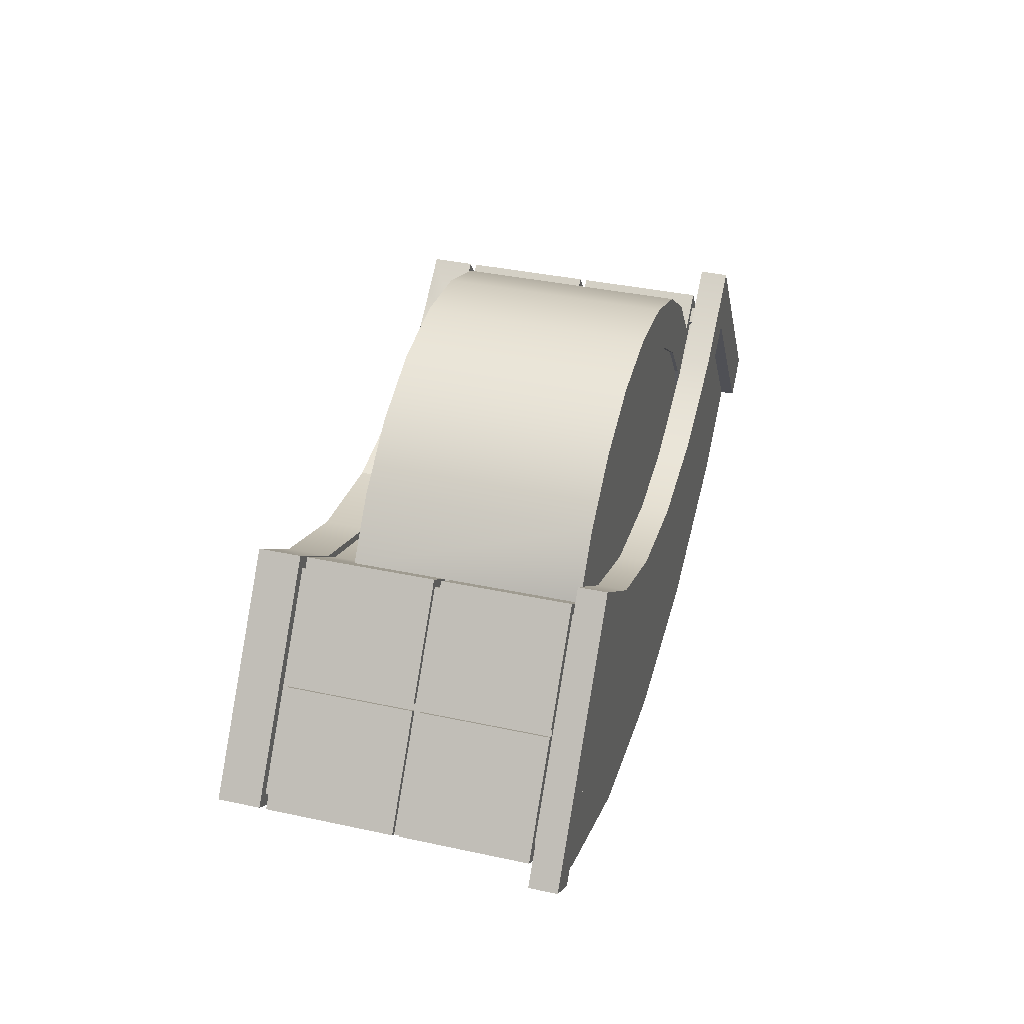
<metadata>
{"format":"obj","ext":"obj","renderer":"f3d","projection":"perspective","resolution":1024,"background":"white","views":[{"elev":37.3,"azim":105.5,"up":"+Z"}]}
</metadata>
<code>
g Mesh1 Model
v 2.558 0.946 -0.9584
v 2.661 0.906 -0.8792
v 2.558 0.906 -0.9584
f 1 2 3
v 2.661 0.986 -0.8792
f 2 1 4
v 2.558 0.986 -0.9584
f 4 1 5
v 2.15 0.946 -0.4268
f 6 5 1
v 2.15 0.986 -0.4268
f 5 6 7
v 1.993 0.986 -0.5477
f 6 8 7
v 1.993 0.946 -0.5477
f 8 6 9
v 2.331 0.946 -1.133
f 10 9 6
v 1.848 0.946 -1.333
f 11 9 10
v 1.673 0.946 -0.68
f 11 12 9
v 1.331 0.946 -0.7251
f 11 13 12
v 1.331 0.946 -1.401
f 14 13 11
v 0.9879 0.946 -0.68
f 14 15 13
v 0.813 0.946 -1.333
f 16 15 14
v 0.6685 0.946 -0.5477
f 16 17 15
v 0.511 0.946 -0.4268
f 16 18 17
v 0.3307 0.946 -1.133
f 19 18 16
v 0.1031 0.946 -0.9584
f 18 19 20
v 0.3307 0.906 -1.133
f 21 20 19
v 0.1031 0.906 -0.9584
f 20 21 22
v 0.1402 0.906 -0.8608
f 21 23 22
v 0.164 0.906 -0.879
f 23 21 24
v 0.1799 0.906 -0.8912
f 24 21 25
v 0.5147 0.906 -0.4549
f 25 21 26
v 0.813 0.906 -1.333
f 26 21 27
f 19 27 21
f 27 19 16
v 1.331 0.906 -1.401
f 16 28 27
f 28 16 14
v 1.848 0.906 -1.333
f 14 29 28
f 29 14 11
v 2.331 0.906 -1.133
f 11 30 29
f 30 11 10
f 10 3 30
f 3 10 1
f 10 6 1
v 2.481 0.906 -0.8912
f 31 30 3
v 2.147 0.906 -0.4549
f 32 30 31
v 2.003 0.906 -0.5652
f 33 30 32
f 33 29 30
v 1.679 0.906 -0.6995
f 34 29 33
v 1.331 0.906 -0.7453
f 35 29 34
f 35 28 29
v 0.9827 0.906 -0.6995
f 36 28 35
f 36 27 28
v 0.6585 0.906 -0.5652
f 37 27 36
f 26 27 37
v 0.6585 0.886 -0.5652
f 38 26 37
v 0.5417 0.886 -0.4756
f 39 26 38
v 0.5147 0.886 -0.4549
f 26 39 40
v 0.1799 0.886 -0.8912
f 39 41 40
v 0.1764 0.886 -0.9516
f 42 41 39
v 0.164 0.886 -0.879
f 42 43 41
v 0.1402 0.886 -0.8608
f 42 44 43
v 0.09867 0.886 -0.8919
f 44 42 45
v 0.09867 0.5231 -0.8919
f 42 46 45
v 0.09867 0.5031 -0.8919
f 42 47 46
v 0.1764 0.1402 -0.9516
f 48 47 42
v 0.09867 0.1402 -0.8919
f 47 48 49
v 0.1305 0.1402 -0.8735
f 48 50 49
v 0.1702 0.1402 -0.9039
f 50 48 51
v 0.5195 0.1402 -0.4487
f 51 48 52
v 0.5257 0.1402 -0.4963
f 52 48 53
v 0.5257 0.2402 -0.4963
f 48 54 53
f 42 54 48
f 39 54 42
v 0.5721 0.886 -0.4359
f 55 54 39
v 0.5904 0.886 -0.4121
f 56 54 55
v 0.5904 0.5231 -0.4121
f 57 54 56
v 0.5904 0.5031 -0.4121
f 58 54 57
v 0.5904 0.2402 -0.4121
f 54 58 59
v 0.6026 0.5031 -0.3962
f 60 59 58
v 0.6026 0.2402 -0.3962
f 59 60 61
v 0.5089 0.5031 -0.3244
f 62 61 60
v 0.5089 0.1402 -0.3244
f 63 61 62
v 0.7089 0.2402 -0.4778
f 63 64 61
v 0.6026 0.1402 -0.3962
f 65 64 63
v 0.7089 0.1402 -0.4778
f 64 65 66
v 0.6917 0.1402 -0.5075
f 65 67 66
v 0.5819 0.1402 -0.4232
f 65 68 67
v 0.5152 0.1402 -0.3721
f 65 69 68
f 63 69 65
v 0.3178 0.1402 -0.6063
f 70 69 63
v 0.3056 0.1402 -0.6222
f 71 69 70
f 71 50 69
v 0.2898 0.1402 -0.61
f 72 50 71
f 72 49 50
v 0.0828 0.1402 -0.8797
f 49 72 73
v 0.0828 0.5031 -0.8797
f 72 74 73
v 0.2898 0.5031 -0.61
f 74 72 75
v 0.3056 0.5031 -0.6222
f 72 76 75
f 76 72 71
v 0.3056 0.5231 -0.6222
f 71 77 76
f 70 77 71
v 0.3056 0.886 -0.6222
f 70 78 77
v 0.3178 0.5031 -0.6063
f 79 78 70
v 0.3178 0.5231 -0.6063
f 80 78 79
v 0.3178 0.886 -0.6063
f 78 80 81
v 0.302 0.886 -0.5941
f 80 82 81
v 0.302 0.5231 -0.5941
f 82 80 83
v 0.5089 0.5231 -0.3244
f 80 84 83
v 0.5126 0.5231 -0.3524
f 84 80 85
v 0.5126 0.5031 -0.3524
f 80 86 85
f 86 80 79
f 79 62 86
v 0.302 0.5031 -0.5941
f 62 79 87
f 70 87 79
v 0.302 0.1402 -0.5941
f 87 70 88
f 63 88 70
f 63 87 88
f 87 63 62
f 86 62 60
f 86 60 58
f 57 86 58
f 86 57 85
v 0.6026 0.5231 -0.3962
f 89 85 57
f 84 85 89
v 0.6026 0.886 -0.3962
f 90 84 89
v 0.5089 0.886 -0.3244
f 84 90 91
v 0.5248 0.886 -0.3366
f 91 90 92
f 56 92 90
v 0.5126 0.886 -0.3524
f 93 92 56
f 93 91 92
f 81 91 93
f 91 81 82
f 82 84 91
f 84 82 83
v 0.5176 0.886 -0.3689
f 94 81 93
f 94 78 81
f 44 78 94
f 78 44 45
v 0.2898 0.886 -0.61
f 45 95 78
v 0.0828 0.886 -0.8797
f 95 45 96
f 46 96 45
v 0.0828 0.5231 -0.8797
f 96 46 97
v 0.2898 0.5231 -0.61
f 46 98 97
f 98 46 77
f 46 76 77
f 76 46 47
f 47 75 76
f 75 47 74
f 49 74 47
f 74 49 73
f 78 98 77
f 98 78 95
f 96 98 95
f 98 96 97
f 94 23 44
v 0.5176 0.906 -0.3689
f 23 94 99
v 0.5573 0.906 -0.3993
f 94 100 99
v 0.5573 0.886 -0.3993
f 100 94 101
f 94 56 101
f 94 93 56
f 101 56 55
v 0.5451 0.886 -0.4152
f 55 102 101
v 0.6837 0.906 -0.5215
f 55 103 102
v 0.6837 0.886 -0.5215
f 55 104 103
v 0.5788 0.886 -0.441
f 104 55 105
v 0.5584 0.886 -0.4884
f 55 106 105
f 106 55 39
f 38 106 39
v 0.6737 0.886 -0.5998
f 107 106 38
v 0.5477 0.886 -0.5132
f 106 107 108
v 0.6737 0.876 -0.5998
f 109 108 107
v 0.5477 0.866 -0.5132
f 109 110 108
v 0.5477 0.2602 -0.5132
f 109 111 110
v 0.6737 0.2502 -0.5998
f 112 111 109
v 0.6737 0.2402 -0.5998
f 113 111 112
v 0.5477 0.2402 -0.5132
f 111 113 114
v 0.6259 0.2402 -0.5732
f 113 115 114
v 0.6452 0.2402 -0.588
f 115 113 116
v 0.9759 0.2402 -0.725
f 117 116 113
v 0.9759 0.1402 -0.725
f 118 116 117
v 0.6452 0.1402 -0.588
f 116 118 119
v 0.6624 0.1402 -0.5583
f 120 119 118
v 0.6466 0.1402 -0.5462
f 121 119 120
v 0.6259 0.1402 -0.5732
f 121 122 119
f 121 53 122
f 52 53 121
f 120 52 121
v 0.6624 0.1202 -0.5583
f 123 52 120
v 0.6466 0.1202 -0.5462
f 124 52 123
v 0.5195 0.1202 -0.4487
f 52 124 125
v 0.5257 0.1202 -0.4963
f 126 125 124
v 0.1764 0.1202 -0.9516
f 127 125 126
v 0.1702 0.1202 -0.9039
f 127 128 125
v 0.1305 0.1202 -0.8735
f 127 129 128
v 0.0828 0.1202 -0.8797
f 129 127 130
v 0.1764 0 -0.9516
f 131 130 127
v 0.0828 0 -0.8797
f 130 131 132
v 0.5089 0 -0.3244
f 131 133 132
v 0.5257 0 -0.4963
f 133 131 134
f 131 126 134
f 126 131 127
v 0.6259 0 -0.5732
f 126 135 134
v 0.6452 0 -0.588
f 135 126 136
v 0.6452 0.1202 -0.588
f 136 126 137
v 0.6259 0.1202 -0.5732
f 137 126 138
f 126 124 138
f 138 124 137
f 137 124 123
v 0.9759 0.1202 -0.725
f 137 123 139
v 0.9847 0.1202 -0.6919
f 139 123 140
f 120 140 123
v 0.9847 0.1402 -0.6919
f 140 120 141
f 120 118 141
v 1.331 0.1402 -0.7717
f 141 118 142
f 117 142 118
v 1.331 0.2402 -0.7717
f 142 117 143
v 1.009 0.2402 -0.602
f 117 144 143
v 0.7247 0.2402 -0.4844
f 117 145 144
v 0.7219 0.2402 -0.4878
f 117 146 145
f 146 117 113
v 0.7219 0.2502 -0.4878
f 113 147 146
f 147 113 112
v 0.9759 0.2502 -0.725
f 148 147 112
v 0.7247 0.2502 -0.4844
f 147 148 149
v 0.8326 0.2502 -0.3492
f 149 148 150
v 0.9777 0.2502 -0.2421
f 150 148 151
v 1.331 0.2502 -0.7717
f 151 148 152
v 0.9759 0.876 -0.725
f 153 152 148
v 1.331 0.876 -0.7717
f 152 153 154
v 0.9777 0.876 -0.2421
f 153 155 154
v 0.8326 0.876 -0.3492
f 153 156 155
v 0.7219 0.876 -0.4878
f 153 157 156
f 157 153 109
f 148 109 153
f 109 148 112
v 0.7219 0.886 -0.4878
f 109 158 157
v 0.7038 0.886 -0.5298
f 158 109 159
v 0.684 0.886 -0.5758
f 159 109 160
f 160 109 107
f 107 38 160
v 0.9827 0.886 -0.6995
f 38 161 160
f 161 38 37
f 161 37 36
v 1.331 0.886 -0.7453
f 36 162 161
f 162 36 35
v 1.679 0.886 -0.6995
f 35 163 162
f 163 35 34
v 2.003 0.886 -0.5652
f 164 163 34
v 1.977 0.886 -0.5758
f 163 164 165
v 1.988 0.886 -0.5998
f 164 166 165
v 2.114 0.886 -0.5132
f 166 164 167
v 2.103 0.886 -0.4884
f 167 164 168
v 2.12 0.886 -0.4756
f 164 169 168
f 169 164 33
f 164 34 33
v 2.147 0.886 -0.4549
f 169 33 170
f 170 33 32
f 31 170 32
v 2.481 0.886 -0.8912
f 170 31 171
v 2.497 0.886 -0.879
f 31 172 171
v 2.497 0.906 -0.879
f 172 31 173
f 31 3 173
v 2.521 0.906 -0.8608
f 173 3 174
f 2 174 3
v 2.174 0.906 -0.2445
f 175 174 2
v 2.144 0.906 -0.3689
f 175 176 174
v 2.104 0.906 -0.3993
f 175 177 176
v 1.978 0.906 -0.5215
f 175 178 177
v 1.927 0.906 -0.4341
f 179 178 175
v 1.666 0.906 -0.6508
f 179 180 178
v 1.639 0.906 -0.5533
f 181 180 179
v 1.331 0.906 -0.6948
f 181 182 180
v 1.331 0.906 -0.594
f 183 182 181
v 1.022 0.906 -0.5533
f 184 182 183
v 0.9958 0.906 -0.6508
f 184 185 182
v 0.7341 0.906 -0.4341
f 186 185 184
f 186 103 185
f 186 100 103
f 186 99 100
v 0.487 0.906 -0.2445
f 187 99 186
f 187 23 99
v 0 0.906 -0.8792
f 188 23 187
f 23 188 22
v 0 0.986 -0.8792
f 189 22 188
f 22 189 20
v 0.1031 0.986 -0.9584
f 20 189 190
v 0.487 0.986 -0.2445
f 191 190 189
v 0.511 0.986 -0.4268
f 190 191 192
v 0.7341 0.986 -0.4341
f 192 191 193
f 187 193 191
f 193 187 186
v 1.022 0.986 -0.5533
f 186 194 193
f 194 186 184
v 1.331 0.986 -0.594
f 184 195 194
f 195 184 183
v 1.639 0.986 -0.5533
f 183 196 195
f 196 183 181
v 1.927 0.986 -0.4341
f 181 197 196
f 197 181 179
v 2.174 0.986 -0.2445
f 179 198 197
f 198 179 175
f 2 198 175
f 198 2 4
f 5 198 4
f 7 198 5
f 8 198 7
f 8 197 198
v 1.673 0.986 -0.68
f 199 197 8
f 199 196 197
v 1.331 0.986 -0.7251
f 200 196 199
f 200 195 196
f 200 194 195
v 0.9879 0.986 -0.68
f 201 194 200
f 201 193 194
v 0.6685 0.986 -0.5477
f 202 193 201
f 192 193 202
f 17 192 202
f 192 17 18
f 20 192 18
f 192 20 190
f 202 15 17
f 15 202 201
f 201 13 15
f 13 201 200
f 200 12 13
f 12 200 199
f 199 9 12
f 9 199 8
f 189 187 191
f 187 189 188
v 0.5451 0.906 -0.4152
f 103 100 203
f 100 102 203
f 102 100 101
f 102 103 203
f 104 185 103
v 0.9958 0.886 -0.6508
f 104 204 185
f 204 104 159
v 0.7276 0.886 -0.2402
f 104 205 159
v 0.5921 0.886 -0.41
f 104 206 205
f 206 104 105
f 110 206 105
v 0.5921 0.866 -0.41
f 206 110 207
v 0.5921 0.2602 -0.41
f 110 208 207
f 208 110 111
v 0.5921 0.2402 -0.41
f 111 209 208
f 209 111 114
f 114 59 209
f 59 114 54
f 116 54 114
f 119 54 116
f 122 54 119
f 54 122 53
f 116 114 115
f 209 59 61
v 0.6029 0.2402 -0.3965
f 209 61 210
f 61 64 210
v 0.7276 0.2402 -0.2402
f 64 211 210
f 211 64 145
f 64 144 145
f 66 144 64
v 1.009 0.1402 -0.602
f 144 66 212
v 0.9999 0.1402 -0.6352
f 66 213 212
f 66 67 213
v 0.6917 0.1202 -0.5075
f 214 213 67
v 0.9999 0.1202 -0.6352
f 213 214 215
v 0.7089 0.1202 -0.4778
f 214 216 215
v 0.6026 0.1202 -0.3962
f 214 217 216
v 0.5819 0.1202 -0.4232
f 218 217 214
v 0.5152 0.1202 -0.3721
f 219 217 218
v 0.5089 0.1202 -0.3244
f 219 220 217
f 129 220 219
f 220 129 130
f 130 133 220
f 133 130 132
f 133 216 220
v 0.6026 0 -0.3962
f 221 216 133
v 0.7089 0 -0.4778
f 216 221 222
f 221 135 222
f 221 134 135
f 133 134 221
f 222 135 136
v 0.9759 0 -0.725
f 222 136 223
f 137 223 136
f 223 137 139
v 1.331 0 -0.7717
f 139 224 223
v 1.331 0.1202 -0.7717
f 224 139 225
f 139 140 225
v 1.331 0.1202 -0.7374
f 225 140 226
f 141 226 140
v 1.331 0.1402 -0.7374
f 226 141 227
f 141 142 227
v 1.685 0.1402 -0.725
f 227 142 228
f 143 228 142
v 1.685 0.2402 -0.725
f 228 143 229
v 1.331 0.2402 -0.6444
f 143 230 229
f 143 144 230
f 212 230 144
v 1.331 0.1402 -0.6444
f 230 212 231
v 1.331 0.1402 -0.6787
f 212 232 231
f 212 213 232
f 215 232 213
v 1.331 0.1202 -0.6787
f 232 215 233
v 1.009 0.1202 -0.602
f 215 234 233
f 215 216 234
f 222 234 216
v 1.009 0 -0.602
f 234 222 235
f 222 223 235
f 235 223 224
v 1.331 0 -0.6444
f 235 224 236
v 1.685 0 -0.725
f 236 224 237
f 225 237 224
v 1.685 0.1202 -0.725
f 237 225 238
f 225 226 238
v 1.677 0.1202 -0.6919
f 238 226 239
f 227 239 226
v 1.677 0.1402 -0.6919
f 239 227 240
f 227 228 240
v 1.999 0.1402 -0.5583
f 240 228 241
v 2.016 0.1402 -0.588
f 241 228 242
f 229 242 228
v 2.016 0.2402 -0.588
f 242 229 243
v 1.988 0.2402 -0.5998
f 243 229 244
v 1.937 0.2402 -0.4844
f 229 245 244
v 1.653 0.2402 -0.602
f 229 246 245
f 229 230 246
f 231 246 230
v 1.653 0.1402 -0.602
f 246 231 247
v 1.661 0.1402 -0.6352
f 231 248 247
f 231 232 248
f 233 248 232
v 1.661 0.1202 -0.6352
f 248 233 249
v 1.653 0.1202 -0.602
f 233 250 249
v 1.331 0.1202 -0.6444
f 233 251 250
f 233 234 251
f 235 251 234
f 251 235 236
f 236 250 251
v 1.653 0 -0.602
f 250 236 252
f 236 237 252
v 1.952 0 -0.4778
f 252 237 253
v 2.016 0 -0.588
f 253 237 254
f 238 254 237
v 2.016 0.1202 -0.588
f 254 238 255
v 1.999 0.1202 -0.5583
f 238 256 255
f 238 239 256
f 240 256 239
f 256 240 241
v 2.015 0.1202 -0.5462
f 241 257 256
v 2.142 0.1202 -0.4487
f 257 241 258
v 2.142 0.1402 -0.4487
f 258 241 259
v 2.015 0.1402 -0.5462
f 259 241 260
f 241 242 260
f 260 242 259
v 2.035 0.1402 -0.5732
f 259 242 261
f 243 261 242
v 2.136 0.1402 -0.4963
f 261 243 262
v 2.136 0.2402 -0.4963
f 262 243 263
v 2.035 0.2402 -0.5732
f 263 243 264
f 244 264 243
v 2.114 0.2402 -0.5132
f 264 244 265
v 1.988 0.2502 -0.5998
f 266 265 244
v 2.114 0.2602 -0.5132
f 265 266 267
v 1.988 0.876 -0.5998
f 267 266 268
v 1.685 0.876 -0.725
f 266 269 268
v 1.685 0.2502 -0.725
f 269 266 270
v 1.829 0.2502 -0.3492
f 271 270 266
v 1.684 0.2502 -0.2421
f 272 270 271
v 1.514 0.2502 -0.1744
f 273 270 272
v 1.331 0.2502 -0.1512
f 274 270 273
f 274 152 270
v 1.148 0.2502 -0.1744
f 275 152 274
f 151 152 275
v 1.148 0.2402 -0.1744
f 276 151 275
v 0.9777 0.2402 -0.2421
f 151 276 277
v 1.11 0.2402 -0.02794
f 278 277 276
v 0.9043 0.2402 -0.1099
f 279 277 278
v 0.8326 0.2402 -0.3492
f 279 280 277
f 211 280 279
f 211 145 280
f 145 150 280
f 150 145 149
f 146 149 145
f 149 146 147
f 150 277 280
f 277 150 151
v 0.9043 0.2602 -0.1099
f 281 211 279
v 0.7276 0.2602 -0.2402
f 211 281 282
v 0.9043 0.866 -0.1099
f 283 282 281
v 0.7276 0.866 -0.2402
f 282 283 284
v 0.9043 0.886 -0.1099
f 285 284 283
f 284 285 205
v 0.8326 0.886 -0.3492
f 286 205 285
f 158 205 286
f 159 205 158
f 286 157 158
f 157 286 156
f 286 155 156
v 0.9777 0.886 -0.2421
f 155 286 287
f 286 285 287
v 1.11 0.886 -0.02794
f 287 285 288
f 283 288 285
v 1.11 0.866 -0.02794
f 288 283 289
f 281 289 283
v 1.11 0.2602 -0.02794
f 289 281 290
f 279 290 281
f 290 279 278
v 1.331 0.2602 -0
f 278 291 290
v 1.331 0.2402 -3.158e-16
f 291 278 292
f 278 276 292
v 1.331 0.2402 -0.1512
f 292 276 293
f 275 293 276
f 293 275 274
v 1.514 0.2402 -0.1744
f 274 294 293
f 294 274 273
v 1.684 0.2402 -0.2421
f 273 295 294
f 295 273 272
v 1.829 0.2402 -0.3492
f 272 296 295
f 296 272 271
v 1.937 0.2502 -0.4844
f 297 296 271
f 296 297 245
v 1.939 0.2502 -0.4878
f 298 245 297
v 1.939 0.2402 -0.4878
f 245 298 299
f 266 299 298
f 299 266 244
f 244 245 299
f 297 266 298
f 271 266 297
v 1.934 0.2402 -0.2402
f 300 296 245
v 1.757 0.2402 -0.1099
f 301 296 300
f 301 295 296
v 1.551 0.2402 -0.02794
f 302 295 301
f 302 294 295
f 302 293 294
f 292 293 302
v 1.551 0.2602 -0.02794
f 303 292 302
f 292 303 291
v 1.551 0.866 -0.02794
f 304 291 303
v 1.331 0.866 -0
f 291 304 305
v 1.551 0.886 -0.02794
f 306 305 304
v 1.331 0.886 -3.158e-16
f 305 306 307
v 1.331 0.886 -0.1512
f 308 307 306
v 1.148 0.886 -0.1744
f 309 307 308
f 309 288 307
f 287 288 309
v 1.148 0.876 -0.1744
f 310 287 309
f 287 310 155
f 154 155 310
v 1.331 0.876 -0.1512
f 154 310 311
f 309 311 310
f 311 309 308
v 1.514 0.876 -0.1744
f 308 312 311
v 1.514 0.886 -0.1744
f 312 308 313
f 308 306 313
v 1.684 0.886 -0.2421
f 313 306 314
v 1.757 0.886 -0.1099
f 314 306 315
f 304 315 306
v 1.757 0.866 -0.1099
f 315 304 316
f 303 316 304
v 1.757 0.2602 -0.1099
f 316 303 317
f 302 317 303
f 317 302 301
v 1.934 0.2602 -0.2402
f 301 318 317
f 318 301 300
v 2.058 0.2602 -0.3965
f 300 319 318
v 2.058 0.2402 -0.3965
f 319 300 320
f 300 245 320
v 1.952 0.2402 -0.4778
f 320 245 321
f 246 321 245
f 247 321 246
v 1.952 0.1402 -0.4778
f 321 247 322
f 247 248 322
v 1.97 0.1402 -0.5075
f 322 248 323
f 249 323 248
v 1.97 0.1202 -0.5075
f 323 249 324
v 1.952 0.1202 -0.4778
f 249 325 324
f 249 250 325
f 252 325 250
f 325 252 253
v 2.152 0.1202 -0.3244
f 253 326 325
v 2.059 0 -0.3962
f 327 326 253
v 2.152 0 -0.3244
f 326 327 328
v 2.136 0 -0.4963
f 327 329 328
v 2.035 0 -0.5732
f 327 330 329
f 327 254 330
f 253 254 327
f 255 330 254
f 330 255 329
v 2.136 0.1202 -0.4963
f 329 255 331
v 2.035 0.1202 -0.5732
f 331 255 332
f 255 258 332
f 255 257 258
f 255 256 257
f 332 258 331
v 2.485 0.1202 -0.9516
f 331 258 333
v 2.491 0.1202 -0.9039
f 333 258 334
v 2.491 0.1402 -0.9039
f 258 335 334
f 335 258 259
v 2.485 0.1402 -0.9516
f 259 336 335
f 259 262 336
f 259 261 262
v 2.485 0.886 -0.9516
f 262 337 336
f 263 337 262
f 263 169 337
v 2.089 0.886 -0.4359
f 263 338 169
v 2.071 0.886 -0.4121
f 263 339 338
v 2.071 0.5031 -0.4121
f 263 340 339
v 2.071 0.2402 -0.4121
f 340 263 341
f 265 341 263
v 2.069 0.2402 -0.41
f 342 341 265
v 2.059 0.2402 -0.3962
f 342 343 341
f 343 342 320
v 2.069 0.2602 -0.41
f 344 320 342
f 319 320 344
v 2.069 0.866 -0.41
f 345 319 344
v 1.934 0.866 -0.2402
f 346 319 345
f 319 346 318
f 346 317 318
f 317 346 316
v 1.934 0.886 -0.2402
f 347 316 346
f 316 347 315
v 1.829 0.886 -0.3492
f 348 315 347
f 314 315 348
v 1.829 0.876 -0.3492
f 349 314 348
v 1.684 0.876 -0.2421
f 314 349 350
f 269 350 349
f 269 312 350
f 154 312 269
f 154 311 312
f 270 154 269
f 154 270 152
f 313 350 312
f 350 313 314
f 269 349 268
v 1.939 0.876 -0.4878
f 268 349 351
v 1.939 0.886 -0.4878
f 349 352 351
f 352 349 348
f 348 347 352
v 2.069 0.886 -0.41
f 352 347 353
f 347 345 353
f 345 347 346
v 2.114 0.866 -0.5132
f 354 353 345
v 2.083 0.886 -0.441
f 353 354 355
f 355 354 168
f 168 354 167
f 354 268 167
f 267 268 354
f 345 267 354
f 267 345 344
f 342 267 344
f 267 342 265
f 167 268 166
f 268 165 166
v 1.958 0.886 -0.5298
f 268 356 165
f 351 356 268
f 356 351 352
f 352 353 356
v 1.978 0.886 -0.5215
f 356 353 357
f 357 353 355
f 357 355 338
f 168 338 355
f 338 168 169
v 2.116 0.906 -0.4152
f 338 358 357
v 2.116 0.886 -0.4152
f 358 338 359
v 2.104 0.886 -0.3993
f 359 338 360
f 339 360 338
v 2.149 0.886 -0.3524
f 360 339 361
v 2.137 0.886 -0.3366
f 339 362 361
v 2.059 0.886 -0.3962
f 362 339 363
v 2.059 0.5231 -0.3962
f 339 364 363
v 2.071 0.5231 -0.4121
f 364 339 365
f 339 340 365
v 2.149 0.5231 -0.3524
f 340 366 365
v 2.149 0.5031 -0.3524
f 366 340 367
v 2.152 0.5031 -0.3244
f 340 368 367
v 2.059 0.5031 -0.3962
f 368 340 369
f 341 369 340
f 369 341 343
f 343 368 369
v 2.059 0.1402 -0.3962
f 370 368 343
v 2.152 0.1402 -0.3244
f 368 370 371
v 2.079 0.1402 -0.4232
f 370 372 371
f 370 323 372
f 322 323 370
f 370 343 322
f 343 321 322
f 321 343 320
v 2.146 0.1402 -0.3721
f 323 373 372
f 324 373 323
v 2.079 0.1202 -0.4232
f 374 373 324
v 2.146 0.1202 -0.3721
f 373 374 375
f 374 326 375
v 2.059 0.1202 -0.3962
f 374 376 326
f 324 376 374
f 324 325 376
f 325 326 376
v 2.531 0.1202 -0.8735
f 375 326 377
v 2.579 0.1202 -0.8797
f 377 326 378
v 2.579 0 -0.8797
f 326 379 378
f 379 326 328
v 2.485 0 -0.9516
f 328 380 379
f 328 329 380
f 329 333 380
f 333 329 331
f 333 379 380
f 379 333 378
f 333 334 378
f 378 334 377
f 335 377 334
v 2.531 0.1402 -0.8735
f 377 335 381
v 2.563 0.1402 -0.8919
f 335 382 381
f 335 336 382
f 337 382 336
v 2.563 0.5031 -0.8919
f 382 337 383
v 2.563 0.5231 -0.8919
f 383 337 384
v 2.563 0.886 -0.8919
f 384 337 385
f 337 172 385
f 337 171 172
f 337 170 171
f 170 337 169
v 2.521 0.886 -0.8608
f 385 172 386
f 173 386 172
f 386 173 174
f 176 386 174
v 2.144 0.886 -0.3689
f 386 176 387
f 176 360 387
f 360 176 177
f 358 360 177
f 360 358 359
f 358 177 178
f 357 358 178
v 1.666 0.886 -0.6508
f 388 357 178
f 357 388 356
f 388 163 356
f 388 162 163
v 1.331 0.886 -0.6948
f 389 162 388
f 204 162 389
f 204 161 162
f 159 161 204
f 161 159 160
f 182 204 389
f 204 182 185
f 389 180 182
f 180 389 388
f 388 178 180
f 356 163 165
f 360 361 387
f 387 361 386
v 2.343 0.886 -0.6063
f 386 361 390
v 2.152 0.886 -0.3244
f 361 391 390
f 361 362 391
f 364 391 362
v 2.152 0.5231 -0.3244
f 391 364 392
f 365 392 364
f 392 365 366
v 2.343 0.5231 -0.6063
f 392 366 393
v 2.343 0.5031 -0.6063
f 366 394 393
f 394 366 367
f 367 368 394
v 2.359 0.5031 -0.5941
f 394 368 395
v 2.359 0.1402 -0.5941
f 368 396 395
f 396 368 371
v 2.343 0.1402 -0.6063
f 396 371 397
f 371 373 397
f 371 372 373
f 397 373 381
f 373 377 381
f 377 373 375
v 2.356 0.1402 -0.6222
f 397 381 398
v 2.372 0.1402 -0.61
f 398 381 399
v 2.579 0.1402 -0.8797
f 399 381 400
f 400 381 382
f 383 400 382
v 2.579 0.5031 -0.8797
f 400 383 401
v 2.372 0.5031 -0.61
f 383 402 401
v 2.356 0.5031 -0.6222
f 402 383 403
v 2.356 0.5231 -0.6222
f 383 404 403
f 404 383 384
v 2.372 0.5231 -0.61
f 384 405 404
v 2.579 0.5231 -0.8797
f 405 384 406
f 385 406 384
v 2.579 0.886 -0.8797
f 406 385 407
v 2.372 0.886 -0.61
f 385 408 407
v 2.356 0.886 -0.6222
f 408 385 409
f 386 409 385
f 386 390 409
f 390 398 409
f 393 398 390
f 394 398 393
f 398 394 397
f 394 396 397
f 396 394 395
v 2.359 0.5231 -0.5941
f 390 410 393
v 2.359 0.886 -0.5941
f 410 390 411
f 390 391 411
f 391 410 411
f 410 391 392
f 392 393 410
f 409 398 403
f 398 402 403
f 402 398 399
f 400 402 399
f 402 400 401
f 409 403 404
f 404 408 409
f 408 404 405
f 406 408 405
f 408 406 407
f 363 364 362
f 263 264 265
f 289 307 288
f 307 289 305
f 290 305 289
f 305 290 291
f 205 207 284
f 207 205 206
f 207 282 284
v 0.6029 0.2602 -0.3965
f 282 207 412
f 412 207 208
f 210 412 208
f 211 412 210
f 412 211 282
f 210 208 209
f 220 216 217
f 219 50 129
f 50 219 69
f 219 67 69
f 218 67 219
f 67 218 214
f 69 67 68
f 50 128 129
f 128 50 51
f 52 128 51
f 128 52 125
f 110 105 106
f 110 106 108
f 23 43 44
f 43 23 24
f 24 41 43
f 41 24 25
f 26 41 25
f 41 26 40
f 90 57 56
f 57 90 89

</code>
